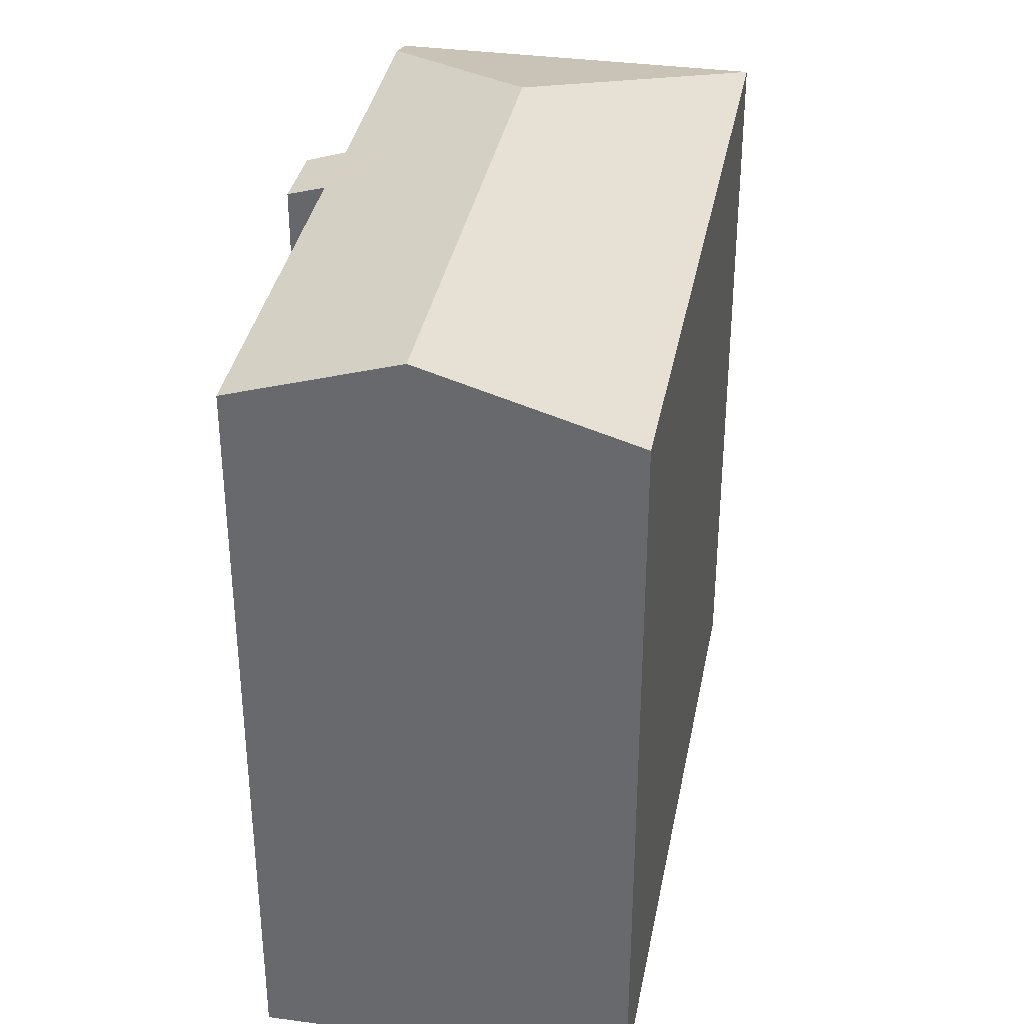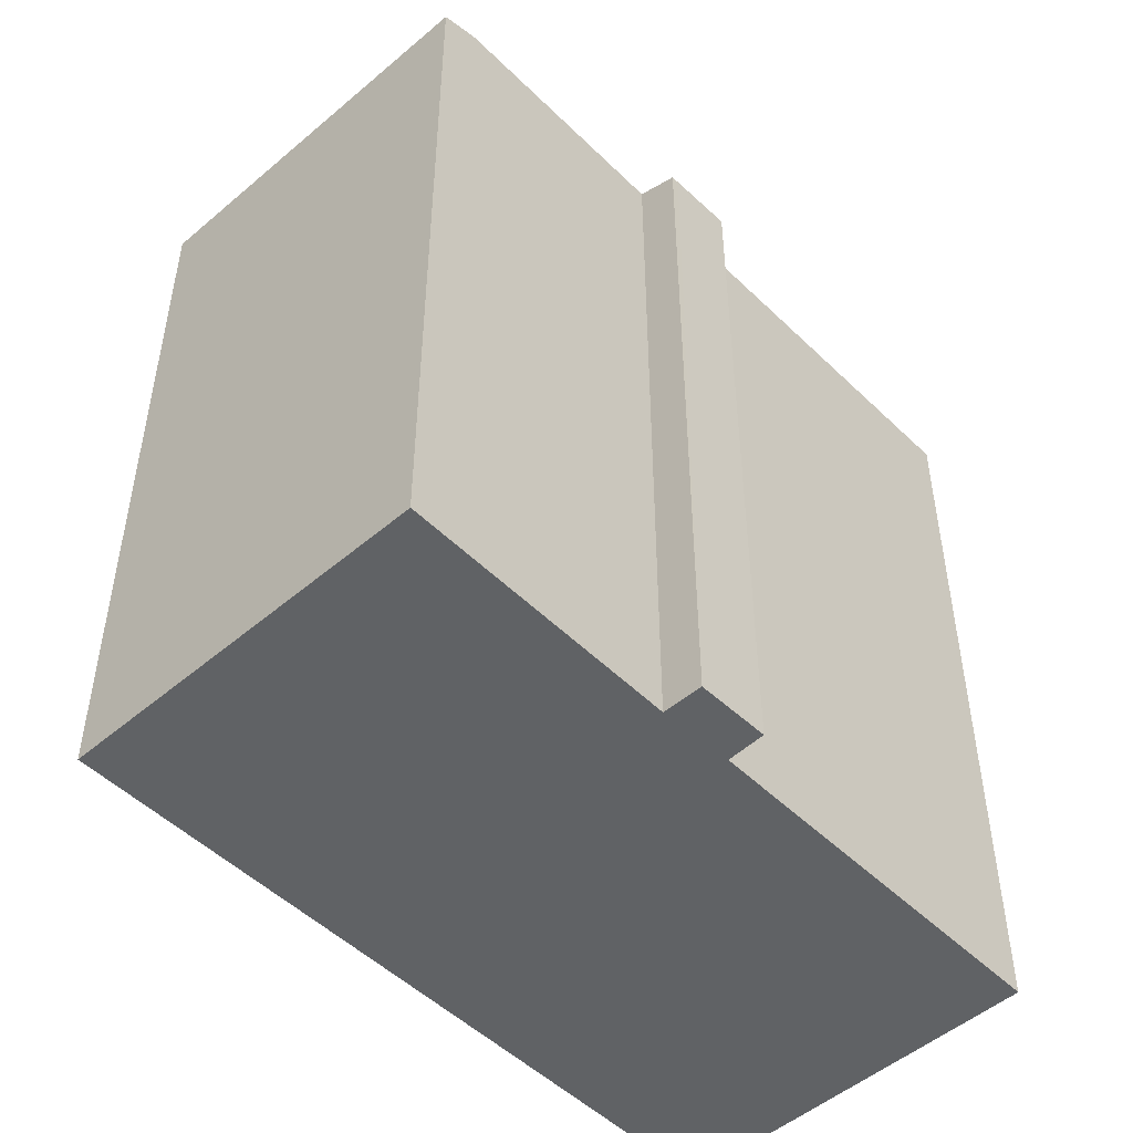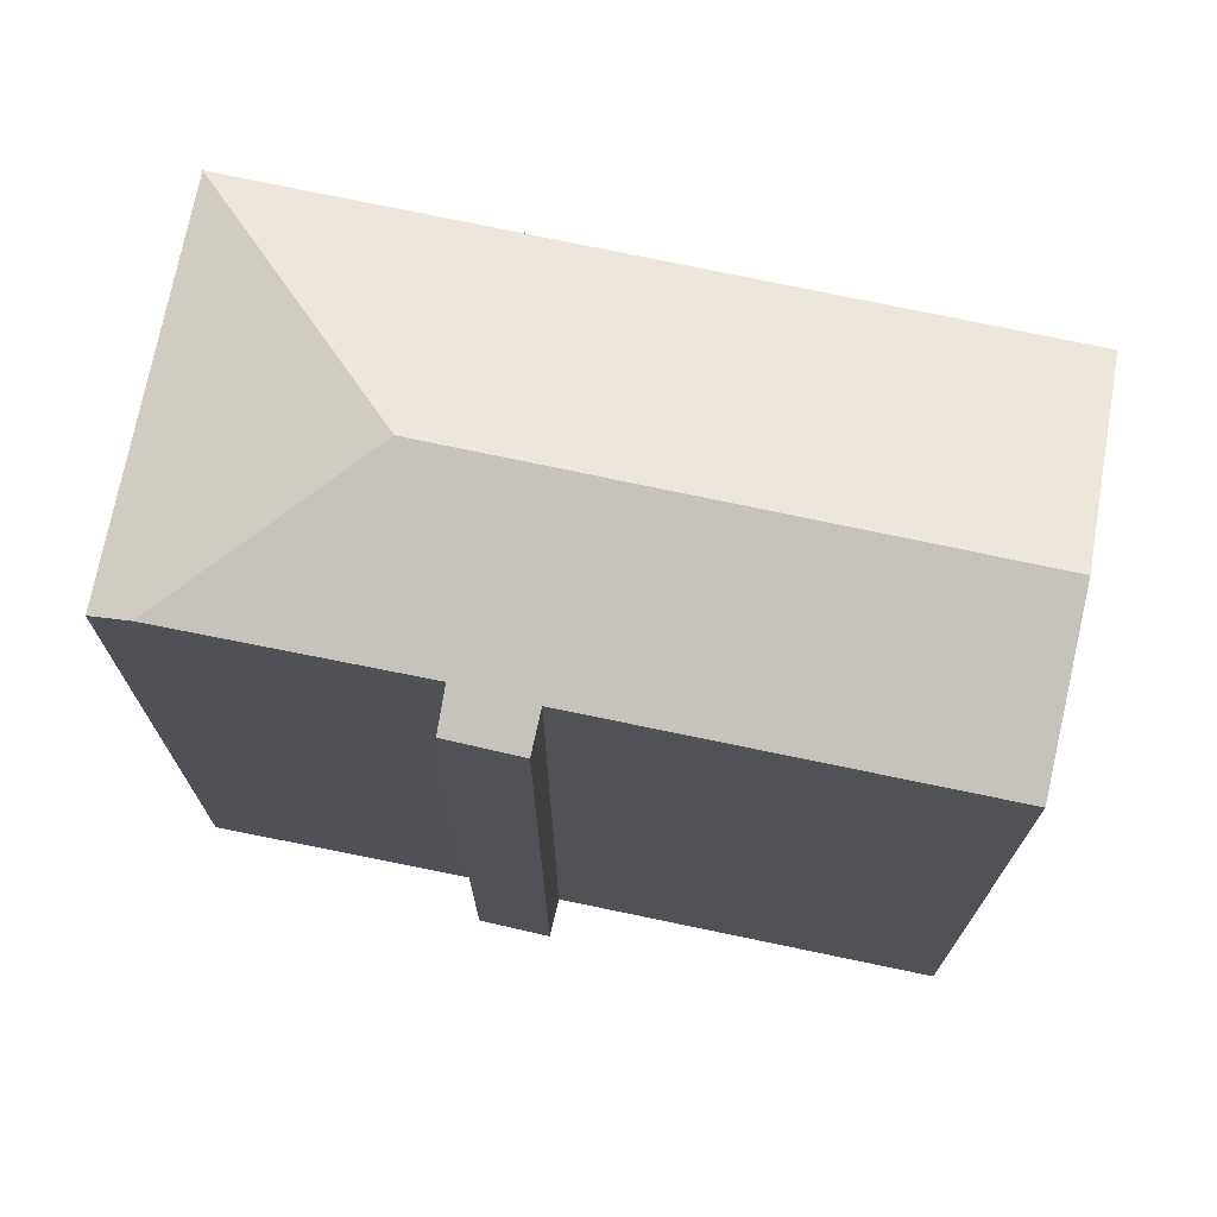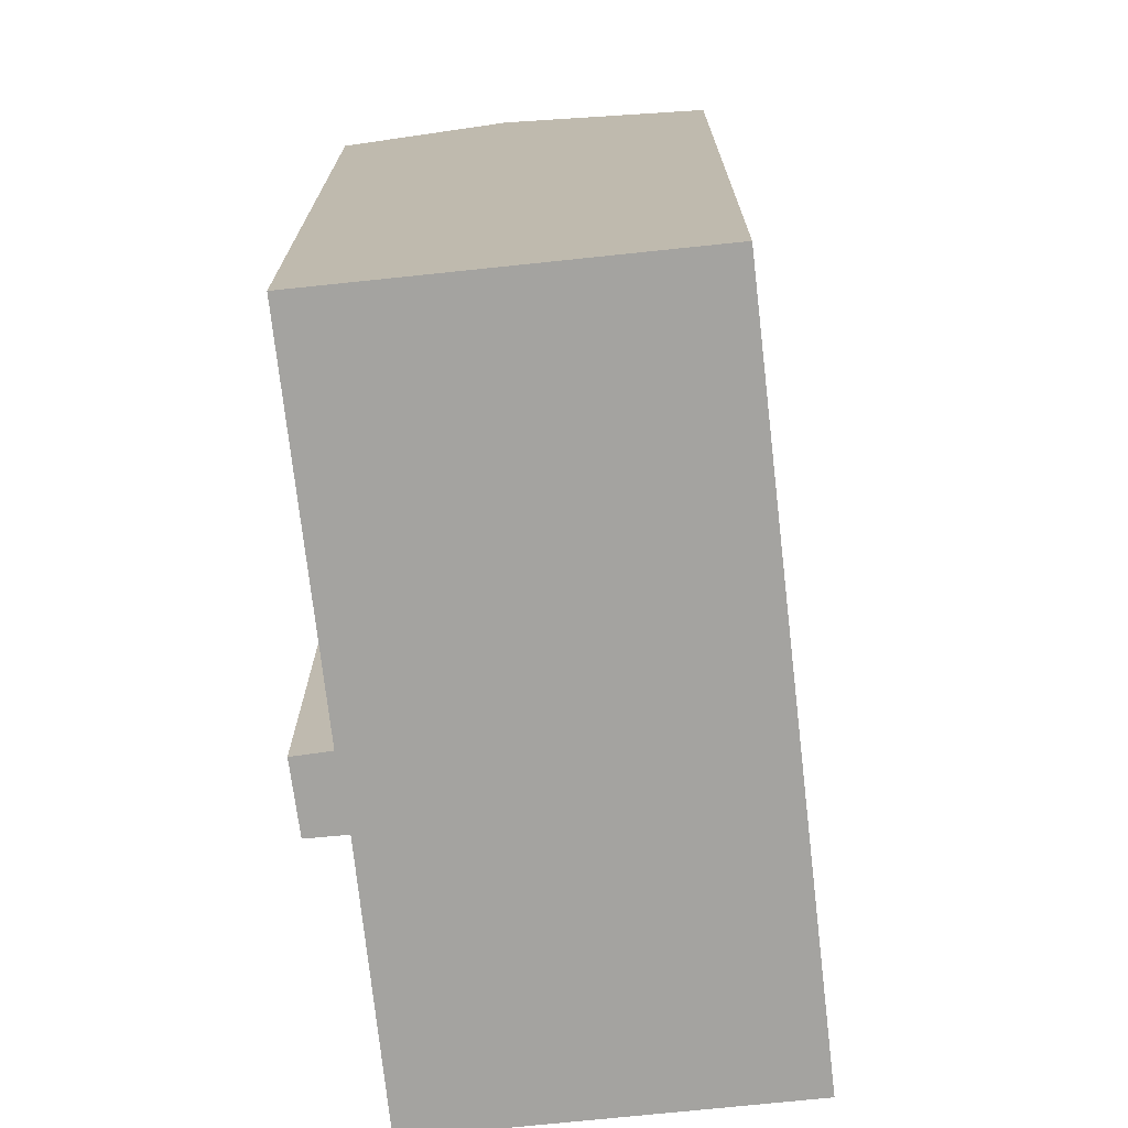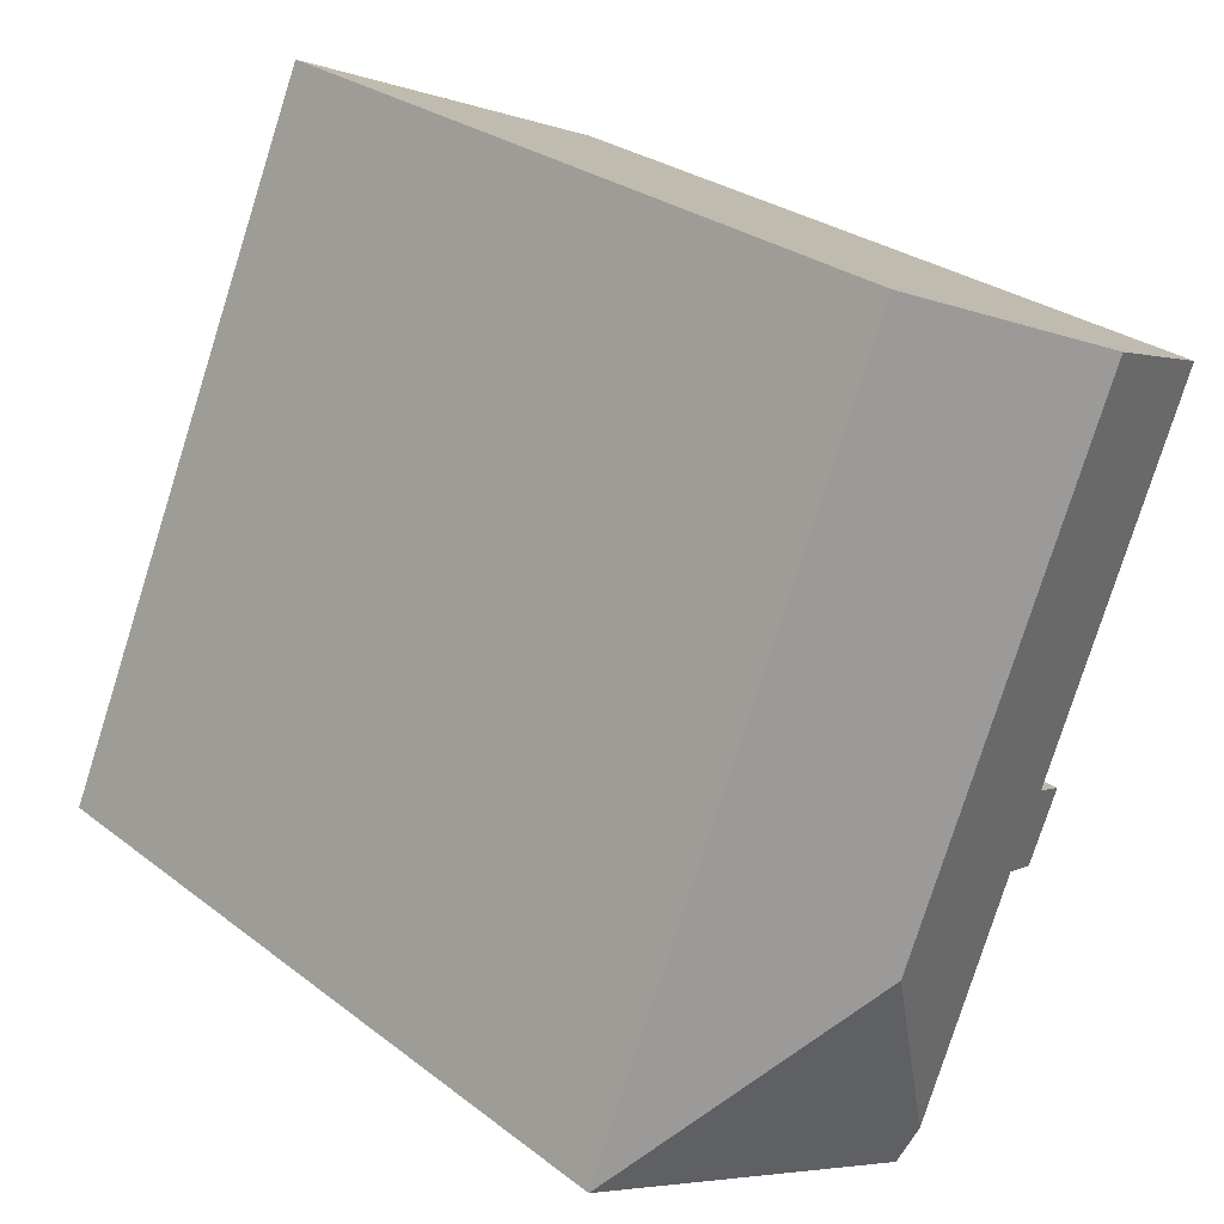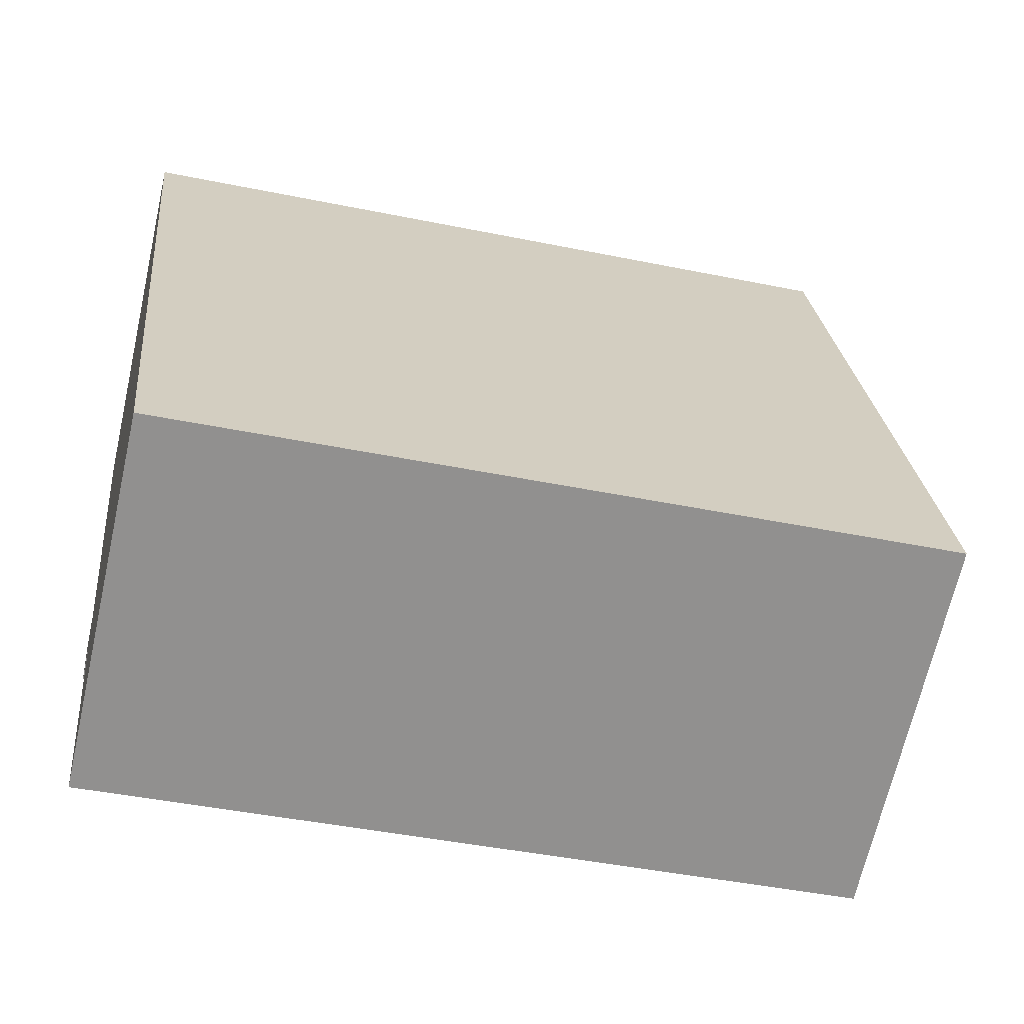
<metadata>
{"format":"obj","ext":"obj","renderer":"f3d","projection":"perspective","resolution":1024,"background":"white","views":[{"elev":35.8,"azim":-12.6,"up":"+Y"},{"elev":-50.5,"azim":-159.7,"up":"+Y"},{"elev":73.5,"azim":-101.3,"up":"+Y"},{"elev":-72.9,"azim":-16.7,"up":"+Y"},{"elev":27.3,"azim":139.7,"up":"+Z"},{"elev":-43.2,"azim":76.3,"up":"+Z"}]}
</metadata>
<code>
v  18.38 25.43 -10.88
v  5.186 27.55 2.165
v  11.6 25.43 4.845
v  21.37 25.43 -17.82
v  12.2 27.55 -14.12
v  18.38 25.43 -19.07
v  9.718 25.43 -22.69
v  9.218 25.83 -21.49
v  6.087 25.85 -14
v  4.827 25.44 -14.51
v  4.722 25.44 -14.28
v  3.831 25.43 -12.3
v  5.008 25.82 -11.75
v  4.653 25.82 -10.92
v  0 25.84 1.582e-15
v  0 0 0
v  11.6 -2.967e-16 4.845
v  5.186 -1.326e-16 2.165
v  5.008 7.196e-16 -11.75
v  3.831 7.53e-16 -12.3
v  21.37 1.091e-15 -17.82
v  18.38 6.663e-16 -10.88
v  9.718 1.389e-15 -22.69
v  18.38 1.168e-15 -19.07
v  6.087 8.574e-16 -14
v  9.218 1.316e-15 -21.49
v  4.827 8.887e-16 -14.51
v  4.722 8.743e-16 -14.28
v  4.653 6.686e-16 -10.92
g defaultobject
f 1 2 3
f 2 1 4
f 2 4 5
f 6 5 4
f 5 6 7
f 5 7 8
f 8 9 5
f 10 11 9
f 12 9 11
f 5 9 12
f 13 5 12
f 2 5 13
f 14 2 13
f 15 2 14
f 15 3 2
f 3 15 16
f 3 16 17
f 17 16 18
f 12 19 13
f 19 12 20
f 17 1 3
f 1 17 4
f 4 17 21
f 21 17 22
f 21 6 4
f 6 21 7
f 7 21 23
f 23 21 24
f 7 9 8
f 9 7 23
f 9 23 25
f 25 23 26
f 27 11 10
f 11 27 12
f 12 27 20
f 20 27 28
f 14 16 15
f 16 14 13
f 16 13 29
f 29 13 19
f 25 10 9
f 10 25 27
f 28 19 20
f 19 28 27
f 19 27 25
f 29 18 16
f 18 29 19
f 18 19 25
f 18 25 26
f 18 26 23
f 18 23 24
f 18 24 17
f 17 24 22
f 22 24 21

</code>
